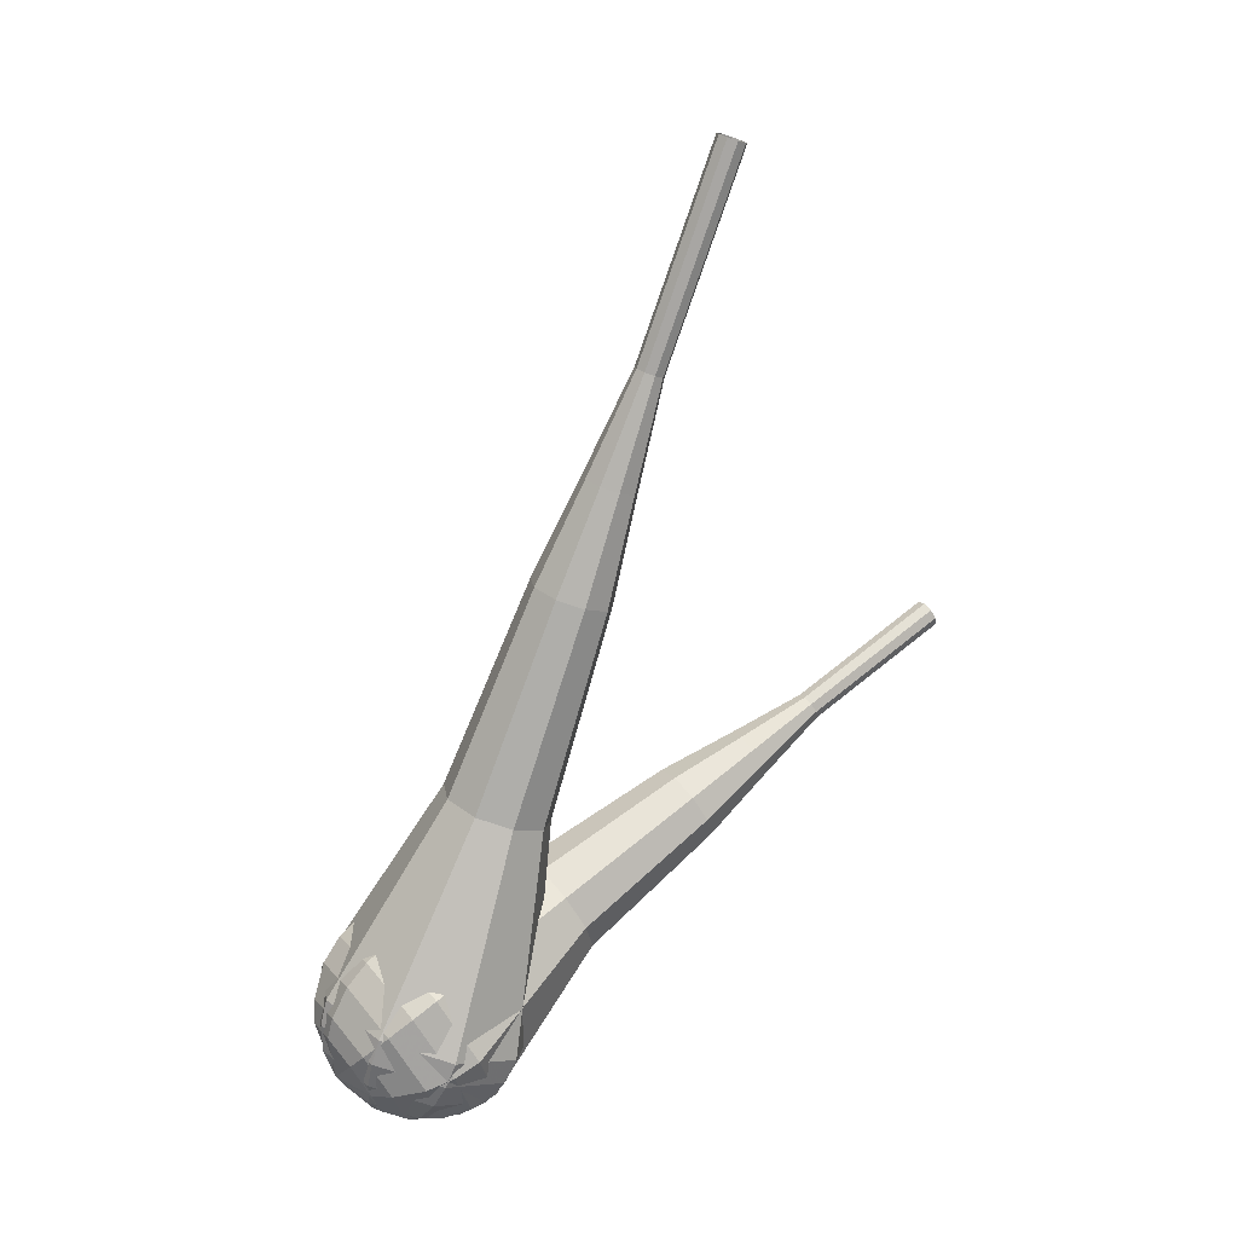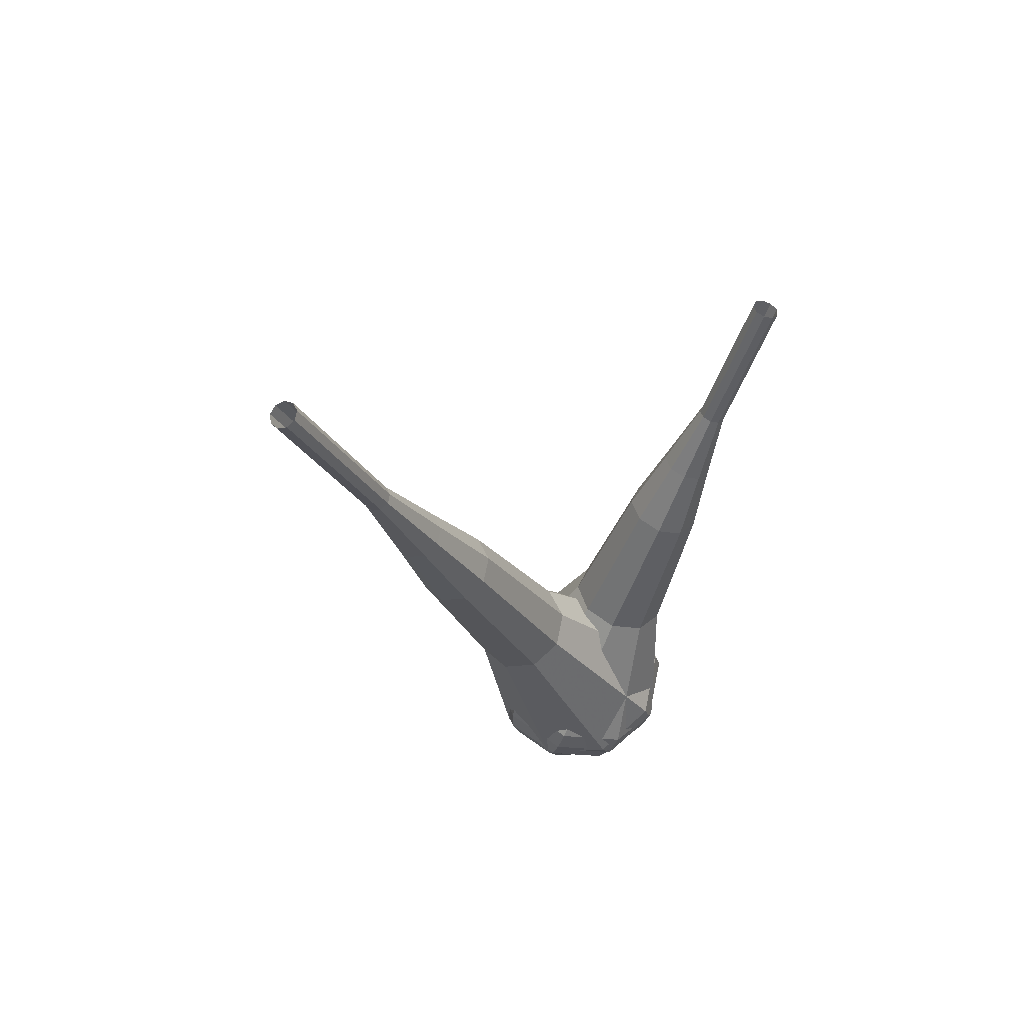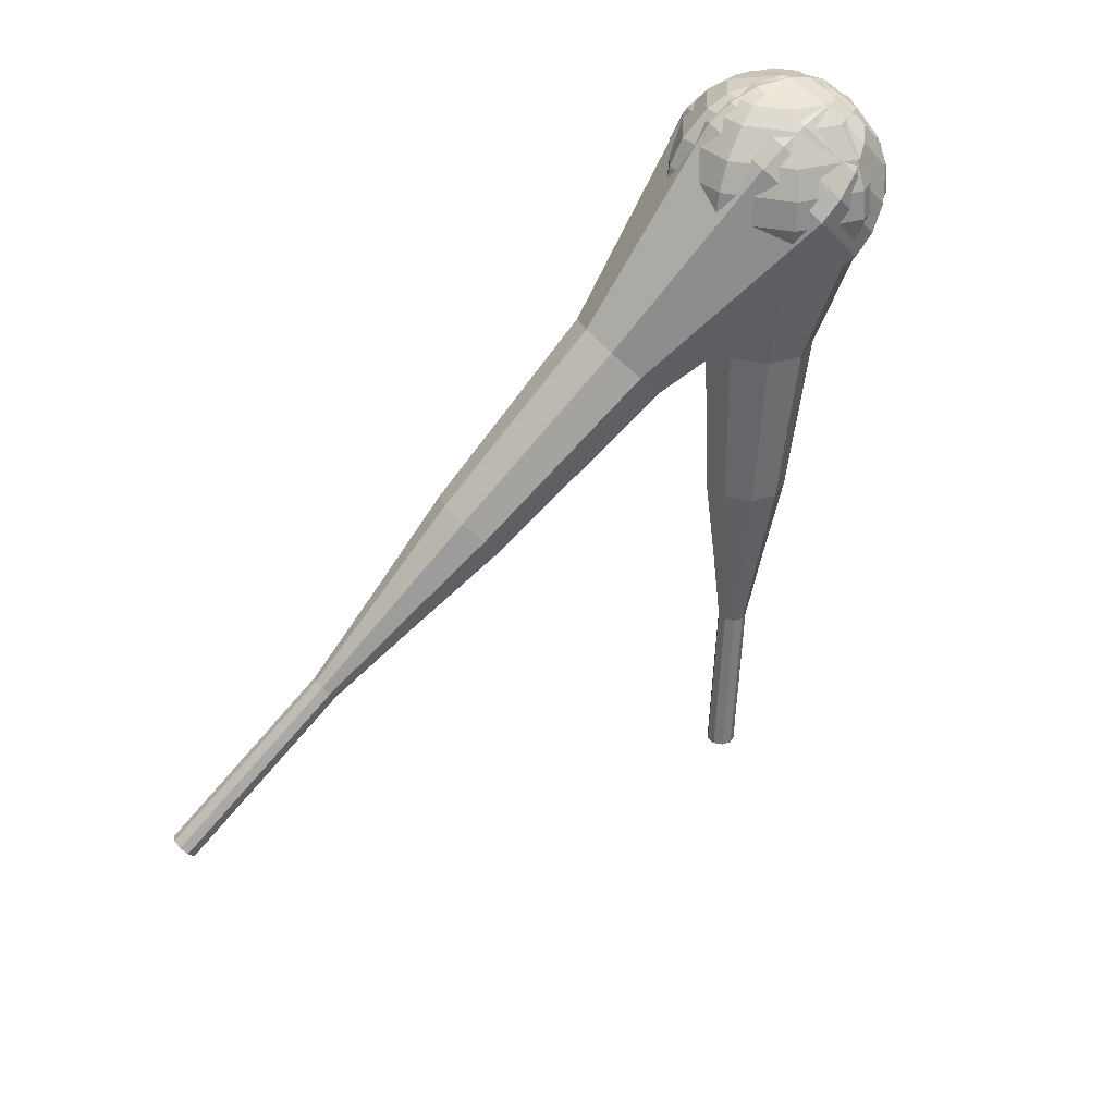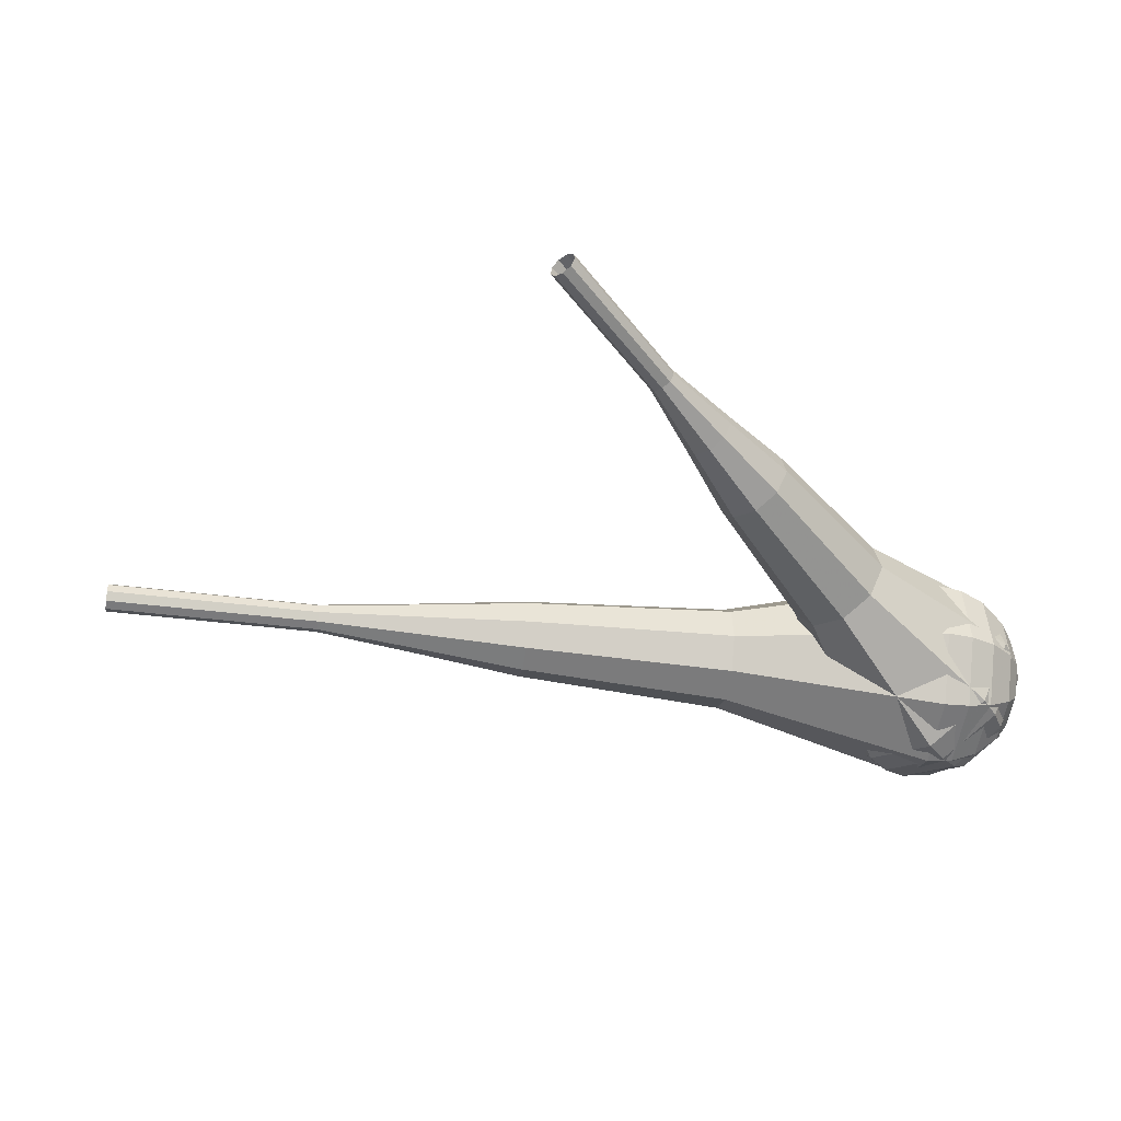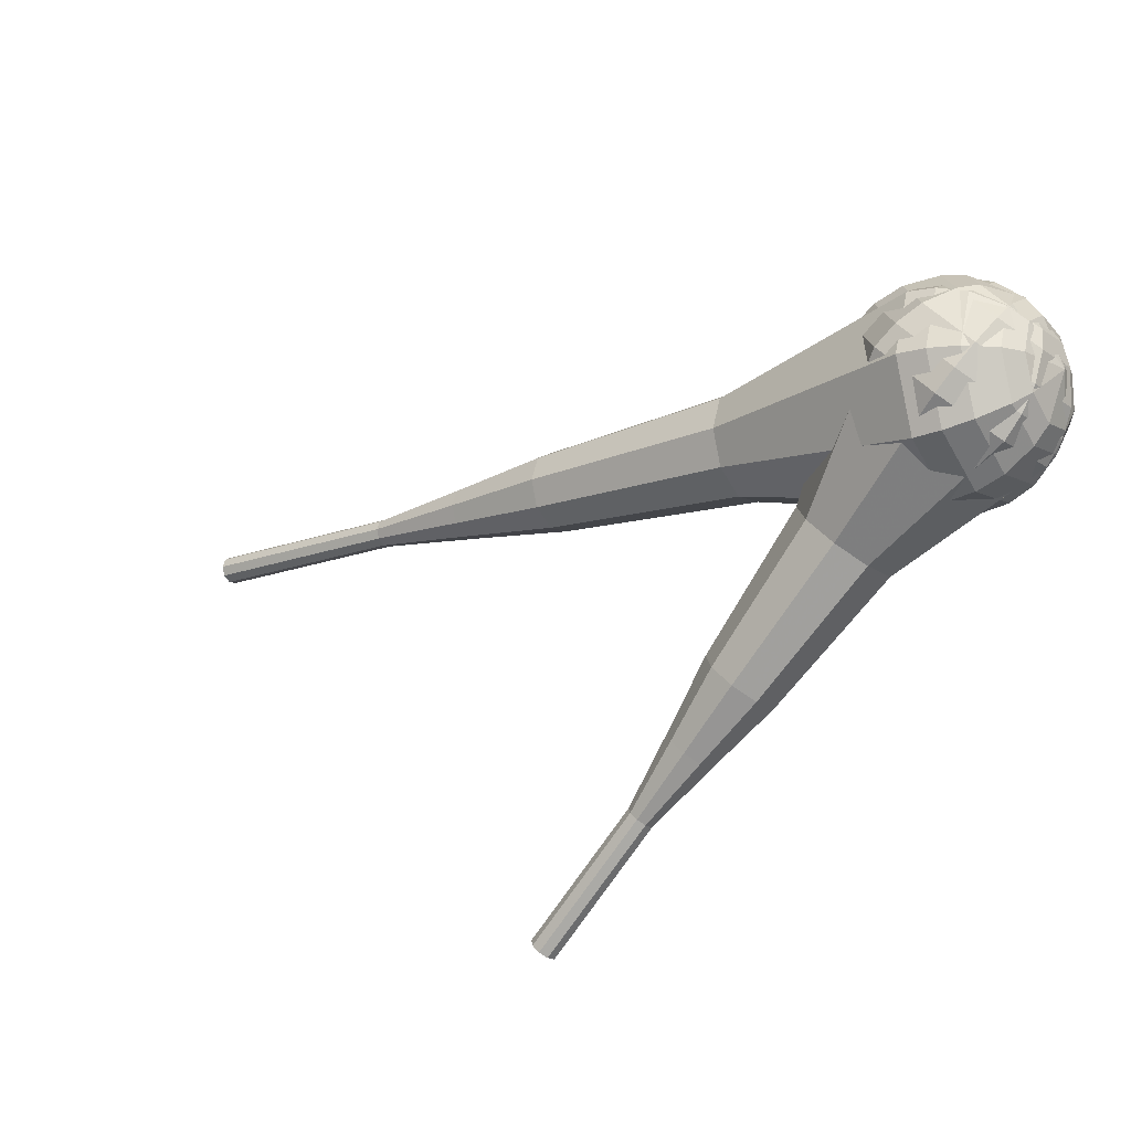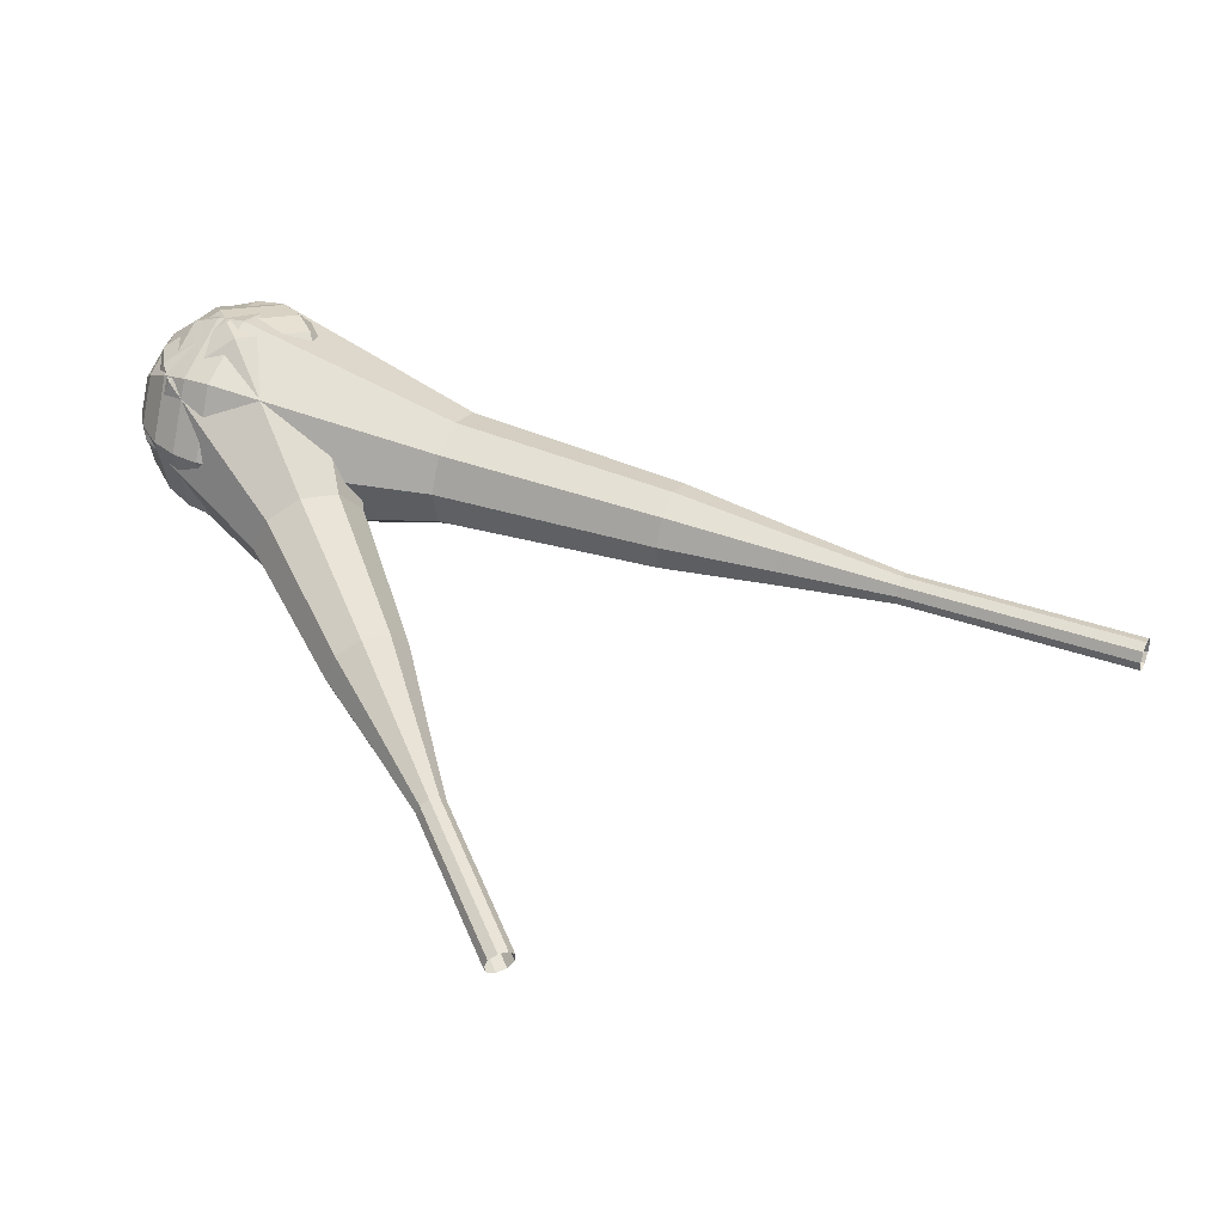
<metadata>
{"format":"obj","ext":"obj","renderer":"f3d","projection":"perspective","resolution":1024,"background":"white","views":[{"elev":-71.2,"azim":94.4,"up":"+Y"},{"elev":-19.2,"azim":133.9,"up":"+Y"},{"elev":68.0,"azim":139.3,"up":"+Z"},{"elev":-19.2,"azim":-166.1,"up":"+Y"},{"elev":25.7,"azim":-150.3,"up":"+Z"},{"elev":-66.6,"azim":-3.8,"up":"+Z"}]}
</metadata>
<code>
g tube1
v 177 158 99.1
v 176.7 157.7 98.51
v 176.6 157.2 98.19
v 176.7 156.5 98.3
v 176.9 156.1 98.78
v 177.2 156.1 99.41
v 177.4 156.5 99.89
v 177.4 157.2 100
v 177.2 157.8 99.69
v 177 158 99.1
v 170.1 157.6 102.1
v 169.8 157.4 101.5
v 169.7 156.8 101.2
v 169.8 156.1 101.3
v 170 155.7 101.8
v 170.3 155.7 102.4
v 170.5 156.1 102.9
v 170.5 156.8 103
v 170.3 157.4 102.7
v 170.1 157.6 102.1
v 163.2 157.2 105.1
v 163 157 104.5
v 162.9 156.4 104.2
v 162.9 155.7 104.3
v 163.2 155.3 104.8
v 163.4 155.3 105.4
v 163.6 155.8 105.9
v 163.6 156.4 106
v 163.5 157 105.7
v 163.2 157.2 105.1
v 156.3 157.7 108.1
v 155.8 157.3 107
v 155.6 156.2 106.4
v 155.8 154.9 106.6
v 156.2 154.1 107.5
v 156.7 154.1 108.6
v 157.1 155 109.6
v 157.1 156.2 109.8
v 156.8 157.3 109.2
v 156.3 157.7 108.1
v 149.3 158.3 111
v 148.7 157.6 109.4
v 148.4 155.9 108.5
v 148.6 154 108.8
v 149.3 152.8 110.2
v 150 152.9 111.9
v 150.5 154.1 113.3
v 150.6 156 113.6
v 150.1 157.7 112.7
v 149.3 158.3 111
v 135.5 158.5 117
v 134.6 157.6 114.8
v 134.2 155.3 113.6
v 134.6 152.8 114
v 135.4 151.2 115.8
v 136.5 151.3 118.2
v 137.1 152.9 120
v 137.2 155.5 120.4
v 136.6 157.7 119.2
v 135.5 158.5 117
v 121.6 161.5 123
v 119.8 159.6 118.6
v 119 155.1 116.2
v 119.6 150.1 117
v 121.4 146.9 120.6
v 123.4 147 125.4
v 124.8 150.4 129
v 124.9 155.5 129.8
v 123.6 159.8 127.4
v 121.6 161.5 123
v 119.9 161.2 123.7
v 118.1 159.4 119.5
v 117.4 155 117.2
v 118 150.1 118
v 119.7 147 121.5
v 121.6 147.1 126
v 123 150.4 129.5
v 123.1 155.3 130.3
v 121.8 159.6 128
v 119.9 161.2 123.7
v 118.2 160.3 124.5
v 116.6 158.7 120.7
v 116 154.8 118.6
v 116.5 150.4 119.3
v 118 147.7 122.5
v 119.8 147.8 126.5
v 121 150.7 129.7
v 121 155.1 130.4
v 120 158.9 128.3
v 118.2 160.3 124.5
v 116.6 158.7 125.2
v 115.4 157.4 122.3
v 114.9 154.5 120.8
v 115.3 151.1 121.3
v 116.4 149 123.7
v 117.8 149.1 126.8
v 118.7 151.3 129.2
v 118.7 154.7 129.7
v 117.9 157.6 128.2
v 116.6 158.7 125.2
v 115.8 157.3 125.6
v 114.9 156.4 123.5
v 114.5 154.2 122.3
v 114.8 151.8 122.7
v 115.7 150.2 124.5
v 116.7 150.3 126.8
v 117.3 151.9 128.5
v 117.4 154.4 128.9
v 116.8 156.5 127.8
v 115.8 157.3 125.6
v 115.1 153.6 126
v 115.1 153.6 126
v 115.1 153.6 126
v 115.1 153.6 126
v 115.1 153.6 126
v 115.1 153.6 126
v 115.1 153.6 126
v 115.1 153.6 126
v 115.1 153.6 126
v 115.1 153.6 126
f 1 2 12
f 12 11 1
f 2 3 13
f 13 12 2
f 3 4 14
f 14 13 3
f 4 5 15
f 15 14 4
f 5 6 16
f 16 15 5
f 6 7 17
f 17 16 6
f 7 8 18
f 18 17 7
f 8 9 19
f 19 18 8
f 9 10 20
f 20 19 9
f 11 12 22
f 22 21 11
f 12 13 23
f 23 22 12
f 13 14 24
f 24 23 13
f 14 15 25
f 25 24 14
f 15 16 26
f 26 25 15
f 16 17 27
f 27 26 16
f 17 18 28
f 28 27 17
f 18 19 29
f 29 28 18
f 19 20 30
f 30 29 19
f 21 22 32
f 32 31 21
f 22 23 33
f 33 32 22
f 23 24 34
f 34 33 23
f 24 25 35
f 35 34 24
f 25 26 36
f 36 35 25
f 26 27 37
f 37 36 26
f 27 28 38
f 38 37 27
f 28 29 39
f 39 38 28
f 29 30 40
f 40 39 29
f 31 32 42
f 42 41 31
f 32 33 43
f 43 42 32
f 33 34 44
f 44 43 33
f 34 35 45
f 45 44 34
f 35 36 46
f 46 45 35
f 36 37 47
f 47 46 36
f 37 38 48
f 48 47 37
f 38 39 49
f 49 48 38
f 39 40 50
f 50 49 39
f 41 42 52
f 52 51 41
f 42 43 53
f 53 52 42
f 43 44 54
f 54 53 43
f 44 45 55
f 55 54 44
f 45 46 56
f 56 55 45
f 46 47 57
f 57 56 46
f 47 48 58
f 58 57 47
f 48 49 59
f 59 58 48
f 49 50 60
f 60 59 49
f 51 52 62
f 62 61 51
f 52 53 63
f 63 62 52
f 53 54 64
f 64 63 53
f 54 55 65
f 65 64 54
f 55 56 66
f 66 65 55
f 56 57 67
f 67 66 56
f 57 58 68
f 68 67 57
f 58 59 69
f 69 68 58
f 59 60 70
f 70 69 59
f 61 62 72
f 72 71 61
f 62 63 73
f 73 72 62
f 63 64 74
f 74 73 63
f 64 65 75
f 75 74 64
f 65 66 76
f 76 75 65
f 66 67 77
f 77 76 66
f 67 68 78
f 78 77 67
f 68 69 79
f 79 78 68
f 69 70 80
f 80 79 69
f 71 72 82
f 82 81 71
f 72 73 83
f 83 82 72
f 73 74 84
f 84 83 73
f 74 75 85
f 85 84 74
f 75 76 86
f 86 85 75
f 76 77 87
f 87 86 76
f 77 78 88
f 88 87 77
f 78 79 89
f 89 88 78
f 79 80 90
f 90 89 79
f 81 82 92
f 92 91 81
f 82 83 93
f 93 92 82
f 83 84 94
f 94 93 83
f 84 85 95
f 95 94 84
f 85 86 96
f 96 95 85
f 86 87 97
f 97 96 86
f 87 88 98
f 98 97 87
f 88 89 99
f 99 98 88
f 89 90 100
f 100 99 89
f 91 92 102
f 102 101 91
f 92 93 103
f 103 102 92
f 93 94 104
f 104 103 93
f 94 95 105
f 105 104 94
f 95 96 106
f 106 105 95
f 96 97 107
f 107 106 96
f 97 98 108
f 108 107 97
f 98 99 109
f 109 108 98
f 99 100 110
f 110 109 99
f 101 102 112
f 112 111 101
f 102 103 113
f 113 112 102
f 103 104 114
f 114 113 103
f 104 105 115
f 115 114 104
f 105 106 116
f 116 115 105
f 106 107 117
f 117 116 106
f 107 108 118
f 118 117 107
f 108 109 119
f 119 118 108
f 109 110 120
f 120 119 109
v 139.8 173.5 86.76
v 139.6 173 86.39
v 139.8 172.4 86.18
v 140.3 172 86.25
v 141 172 86.56
v 141.3 172.4 86.97
v 141.3 173 87.27
v 140.9 173.5 87.34
v 140.3 173.8 87.14
v 139.8 173.5 86.76
v 137.5 171.2 91.29
v 137.3 170.7 90.92
v 137.5 170 90.71
v 138 169.6 90.78
v 138.6 169.6 91.09
v 139 170 91.5
v 139 170.6 91.8
v 138.6 171.2 91.87
v 138 171.4 91.67
v 137.5 171.2 91.29
v 135.1 168.8 95.82
v 134.9 168.3 95.45
v 135.2 167.7 95.24
v 135.7 167.3 95.31
v 136.3 167.3 95.62
v 136.7 167.7 96.02
v 136.7 168.3 96.33
v 136.3 168.8 96.4
v 135.7 169 96.2
v 135.1 168.8 95.82
v 132.2 167.1 100.4
v 131.8 166.1 99.64
v 132.3 164.9 99.27
v 133.3 164.2 99.4
v 134.4 164.2 99.98
v 135.2 164.9 100.7
v 135.1 166.1 101.3
v 134.4 167.1 101.4
v 133.2 167.5 101.1
v 132.2 167.1 100.4
v 129.2 165.4 104.9
v 128.7 163.9 103.8
v 129.3 162.2 103.3
v 130.9 161 103.4
v 132.6 161 104.3
v 133.7 162.1 105.4
v 133.6 163.8 106.3
v 132.5 165.4 106.5
v 130.7 166 105.9
v 129.2 165.4 104.9
v 123.9 161.3 113.9
v 123.2 159.3 112.5
v 124.1 157 111.8
v 126.1 155.5 112
v 128.4 155.5 113.2
v 129.9 157 114.7
v 129.8 159.3 115.9
v 128.2 161.3 116.1
v 125.9 162.1 115.4
v 123.9 161.3 113.9
v 116.6 159.3 123
v 115.2 155.2 120.2
v 116.9 150.6 118.7
v 121 147.6 119.2
v 125.6 147.6 121.5
v 128.5 150.5 124.5
v 128.4 155.1 126.8
v 125.3 159.2 127.3
v 120.6 160.8 125.8
v 116.6 159.3 123
v 116 158.3 124.5
v 114.6 154.4 121.8
v 116.3 150 120.3
v 120.3 147 120.8
v 124.7 147 123.1
v 127.5 149.9 126
v 127.4 154.3 128.2
v 124.4 158.2 128.7
v 119.9 159.8 127.3
v 116 158.3 124.5
v 115.8 157 126
v 114.5 153.5 123.6
v 116 149.5 122.3
v 119.6 146.9 122.7
v 123.6 146.9 124.7
v 126.1 149.4 127.3
v 126 153.4 129.3
v 123.3 156.9 129.8
v 119.3 158.3 128.5
v 115.8 157 126
v 116.1 155.1 127.5
v 115.2 152.5 125.7
v 116.3 149.4 124.7
v 119 147.4 125
v 122 147.4 126.5
v 124 149.4 128.5
v 123.9 152.4 130.1
v 121.8 155.1 130.4
v 118.8 156.1 129.4
v 116.1 155.1 127.5
v 116.7 153.8 128.3
v 116 151.8 126.9
v 116.8 149.6 126.2
v 118.8 148.2 126.5
v 121 148.1 127.6
v 122.4 149.6 129
v 122.4 151.8 130.2
v 120.9 153.7 130.4
v 118.6 154.5 129.7
v 116.7 153.8 128.3
v 118.9 150.8 129.1
v 118.9 150.8 129.1
v 118.9 150.8 129.1
v 118.9 150.8 129.1
v 118.9 150.8 129.1
v 118.9 150.8 129.1
v 118.9 150.8 129.1
v 118.9 150.8 129.1
v 118.9 150.8 129.1
v 118.9 150.8 129.1
f 121 122 132
f 132 131 121
f 122 123 133
f 133 132 122
f 123 124 134
f 134 133 123
f 124 125 135
f 135 134 124
f 125 126 136
f 136 135 125
f 126 127 137
f 137 136 126
f 127 128 138
f 138 137 127
f 128 129 139
f 139 138 128
f 129 130 140
f 140 139 129
f 131 132 142
f 142 141 131
f 132 133 143
f 143 142 132
f 133 134 144
f 144 143 133
f 134 135 145
f 145 144 134
f 135 136 146
f 146 145 135
f 136 137 147
f 147 146 136
f 137 138 148
f 148 147 137
f 138 139 149
f 149 148 138
f 139 140 150
f 150 149 139
f 141 142 152
f 152 151 141
f 142 143 153
f 153 152 142
f 143 144 154
f 154 153 143
f 144 145 155
f 155 154 144
f 145 146 156
f 156 155 145
f 146 147 157
f 157 156 146
f 147 148 158
f 158 157 147
f 148 149 159
f 159 158 148
f 149 150 160
f 160 159 149
f 151 152 162
f 162 161 151
f 152 153 163
f 163 162 152
f 153 154 164
f 164 163 153
f 154 155 165
f 165 164 154
f 155 156 166
f 166 165 155
f 156 157 167
f 167 166 156
f 157 158 168
f 168 167 157
f 158 159 169
f 169 168 158
f 159 160 170
f 170 169 159
f 161 162 172
f 172 171 161
f 162 163 173
f 173 172 162
f 163 164 174
f 174 173 163
f 164 165 175
f 175 174 164
f 165 166 176
f 176 175 165
f 166 167 177
f 177 176 166
f 167 168 178
f 178 177 167
f 168 169 179
f 179 178 168
f 169 170 180
f 180 179 169
f 171 172 182
f 182 181 171
f 172 173 183
f 183 182 172
f 173 174 184
f 184 183 173
f 174 175 185
f 185 184 174
f 175 176 186
f 186 185 175
f 176 177 187
f 187 186 176
f 177 178 188
f 188 187 177
f 178 179 189
f 189 188 178
f 179 180 190
f 190 189 179
f 181 182 192
f 192 191 181
f 182 183 193
f 193 192 182
f 183 184 194
f 194 193 183
f 184 185 195
f 195 194 184
f 185 186 196
f 196 195 185
f 186 187 197
f 197 196 186
f 187 188 198
f 198 197 187
f 188 189 199
f 199 198 188
f 189 190 200
f 200 199 189
f 191 192 202
f 202 201 191
f 192 193 203
f 203 202 192
f 193 194 204
f 204 203 193
f 194 195 205
f 205 204 194
f 195 196 206
f 206 205 195
f 196 197 207
f 207 206 196
f 197 198 208
f 208 207 197
f 198 199 209
f 209 208 198
f 199 200 210
f 210 209 199
f 201 202 212
f 212 211 201
f 202 203 213
f 213 212 202
f 203 204 214
f 214 213 203
f 204 205 215
f 215 214 204
f 205 206 216
f 216 215 205
f 206 207 217
f 217 216 206
f 207 208 218
f 218 217 207
f 208 209 219
f 219 218 208
f 209 210 220
f 220 219 209
f 211 212 222
f 222 221 211
f 212 213 223
f 223 222 212
f 213 214 224
f 224 223 213
f 214 215 225
f 225 224 214
f 215 216 226
f 226 225 215
f 216 217 227
f 227 226 216
f 217 218 228
f 228 227 217
f 218 219 229
f 229 228 218
f 219 220 230
f 230 229 219
f 221 222 232
f 232 231 221
f 222 223 233
f 233 232 222
f 223 224 234
f 234 233 223
f 224 225 235
f 235 234 224
f 225 226 236
f 236 235 225
f 226 227 237
f 237 236 226
f 227 228 238
f 238 237 227
f 228 229 239
f 239 238 228
f 229 230 240
f 240 239 229
g

</code>
